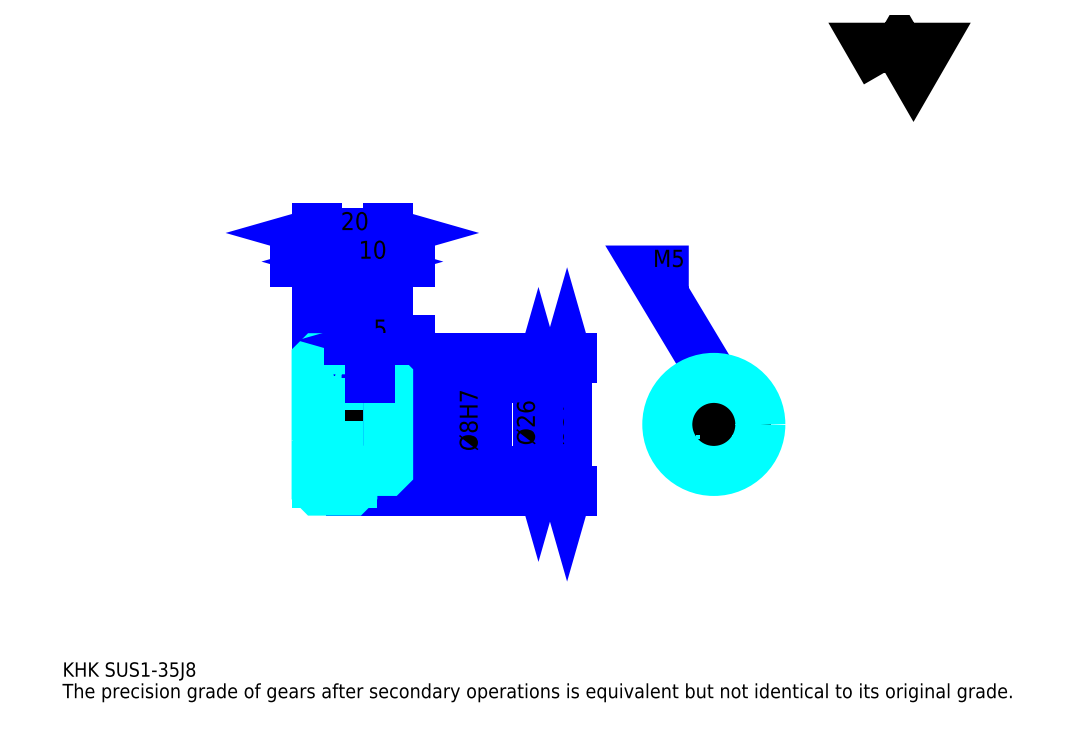
<metadata>
{"format":"dxf","ext":"dxf","renderer":"ezdxf+matplotlib","layout":"modelspace","background":"white","min_lineweight":24,"dpi":150}
</metadata>
<code>
0
SECTION
2
ENTITIES
0
TEXT
8
0
10
10
20
11
40
4
41
1
1
KHK SUS1-35J8
7
KANJI
50
0
51
0
0
TEXT
8
0
10
10
20
5
40
4
41
1
1
The precision grade of gears after secondary operations is equivalent but not identical to its original grade.
7
KANJI
50
0
51
0
0
TEXT
8
0
10
10
20
180
40
4.5
41
1
1

7
KANJI
50
0
51
0
0
POLYLINE
8
0
66
     1
70
     2
0
VERTEX
8
0
10
240
20
180
0
VERTEX
8
0
10
236.1
20
186.8
0
VERTEX
8
0
10
251.7
20
186.8
0
VERTEX
8
0
10
247.8
20
180
0
VERTEX
8
0
10
243.9
20
186.8
0
VERTEX
8
0
10
240
20
180
0
SEQEND
0
LINE
8
0
10
151
20
100
11
151
21
63
0
POLYLINE
8
0
66
     1
70
     2
0
VERTEX
8
0
10
152
20
96.5
0
VERTEX
8
0
10
151
20
100
0
VERTEX
8
0
10
150
20
96.5
0
SEQEND
0
POLYLINE
8
0
66
     1
70
     2
0
VERTEX
8
0
10
150
20
66.5
0
VERTEX
8
0
10
151
20
63
0
VERTEX
8
0
10
152
20
66.5
0
SEQEND
0
LINE
8
0
10
101
20
100
11
152.5
21
100
0
LINE
8
0
10
101
20
63
11
152.5
21
63
0
TEXT
8
0
10
150
20
75.62
40
5
41
1
1
%%c37
7
KANJI
50
90
51
0
0
LINE
8
DASHDOT
10
78
20
99
11
94
21
99
0
LINE
8
DASHDOT
10
78
20
64
11
94
21
64
0
LINE
8
DASHDOT
10
78
20
81.5
11
104
21
81.5
0
LINE
8
0
10
91
20
99.5
11
91
21
100
0
LINE
8
0
10
81
20
99.5
11
81
21
100
0
LINE
8
0
10
92
20
94.5
11
101
21
94.5
0
LINE
8
0
10
92
20
68.5
11
101
21
68.5
0
LINE
8
0
10
90.5
20
100
11
101
21
100
0
LINE
8
0
10
90.5
20
63
11
101
21
63
0
LINE
8
0
10
81
20
97.75
11
91
21
97.75
0
LINE
8
0
10
81
20
65.25
11
91
21
65.25
0
LINE
8
0
10
100.5
20
77.5
11
101
21
77
0
LINE
8
0
10
100.5
20
85.5
11
101
21
86
0
LINE
8
0
10
81.5
20
85.5
11
81.5
21
77.5
0
POLYLINE
8
0
66
     1
70
     2
0
VERTEX
8
0
10
81
20
77
0
VERTEX
8
0
10
81.5
20
77.5
0
VERTEX
8
0
10
100.5
20
77.5
0
VERTEX
8
0
10
100.5
20
85.5
0
VERTEX
8
0
10
81.5
20
85.5
0
VERTEX
8
0
10
81
20
86
0
SEQEND
0
ARC
8
0
10
92
20
95.5
40
1
50
180
51
270
0
ARC
8
0
10
92
20
67.5
40
1
50
90
51
180
0
LINE
8
0
10
101
20
94
11
101
21
100
0
LINE
8
0
10
97
20
127
11
75
21
127
0
POLYLINE
8
0
66
     1
70
     2
0
VERTEX
8
0
10
77.5
20
126
0
VERTEX
8
0
10
81
20
127
0
VERTEX
8
0
10
77.5
20
128
0
SEQEND
0
POLYLINE
8
0
66
     1
70
     2
0
VERTEX
8
0
10
94.5
20
128
0
VERTEX
8
0
10
91
20
127
0
VERTEX
8
0
10
94.5
20
126
0
SEQEND
0
LINE
8
0
10
91
20
100
11
91
21
128.5
0
TEXT
8
0
10
82.75
20
127.8
40
5
41
1
1
10
7
KANJI
50
0
51
0
0
LINE
8
0
10
81
20
135
11
101
21
135
0
POLYLINE
8
0
66
     1
70
     2
0
VERTEX
8
0
10
84.5
20
136
0
VERTEX
8
0
10
81
20
135
0
VERTEX
8
0
10
84.5
20
134
0
SEQEND
0
POLYLINE
8
0
66
     1
70
     2
0
VERTEX
8
0
10
97.5
20
134
0
VERTEX
8
0
10
101
20
135
0
VERTEX
8
0
10
97.5
20
136
0
SEQEND
0
LINE
8
0
10
81
20
100
11
81
21
136.5
0
LINE
8
0
10
101
20
100
11
101
21
136.5
0
TEXT
8
0
10
87.75
20
135.8
40
5
41
1
1
20
7
KANJI
50
0
51
0
0
LINE
8
0
10
107
20
127
11
85
21
127
0
POLYLINE
8
0
66
     1
70
     2
0
VERTEX
8
0
10
87.5
20
126
0
VERTEX
8
0
10
91
20
127
0
VERTEX
8
0
10
87.5
20
128
0
SEQEND
0
POLYLINE
8
0
66
     1
70
     2
0
VERTEX
8
0
10
104.5
20
128
0
VERTEX
8
0
10
101
20
127
0
VERTEX
8
0
10
104.5
20
126
0
SEQEND
0
TEXT
8
0
10
92.75
20
127.8
40
5
41
1
1
10
7
KANJI
50
0
51
0
0
LINE
8
0
10
143
20
94.5
11
143
21
68.5
0
POLYLINE
8
0
66
     1
70
     2
0
VERTEX
8
0
10
144
20
91
0
VERTEX
8
0
10
143
20
94.5
0
VERTEX
8
0
10
142
20
91
0
SEQEND
0
POLYLINE
8
0
66
     1
70
     2
0
VERTEX
8
0
10
142
20
72
0
VERTEX
8
0
10
143
20
68.5
0
VERTEX
8
0
10
144
20
72
0
SEQEND
0
LINE
8
0
10
101
20
94.5
11
144.5
21
94.5
0
LINE
8
0
10
101
20
68.5
11
144.5
21
68.5
0
TEXT
8
0
10
142
20
75.62
40
5
41
1
1
%%c26
7
KANJI
50
90
51
0
0
POLYLINE
8
DASHDOT
66
     1
70
     2
0
VERTEX
8
DASHDOT
10
96
20
97.5
0
VERTEX
8
DASHDOT
10
96
20
82.5
0
SEQEND
0
POLYLINE
8
0
66
     1
70
     2
0
VERTEX
8
0
10
98.5
20
94.5
0
VERTEX
8
0
10
98.5
20
85.5
0
SEQEND
0
POLYLINE
8
0
66
     1
70
     2
0
VERTEX
8
0
10
93.5
20
94.5
0
VERTEX
8
0
10
93.5
20
85.5
0
SEQEND
0
POLYLINE
8
0
66
     1
70
     2
0
VERTEX
8
0
10
98.07
20
94.5
0
VERTEX
8
0
10
98.07
20
85.5
0
SEQEND
0
POLYLINE
8
0
66
     1
70
     2
0
VERTEX
8
0
10
93.93
20
94.5
0
VERTEX
8
0
10
93.93
20
85.5
0
SEQEND
0
POLYLINE
8
0
66
     1
70
     2
0
VERTEX
8
0
10
189.5
20
84.62
0
VERTEX
8
0
10
189.5
20
94.26
0
SEQEND
0
POLYLINE
8
0
66
     1
70
     2
0
VERTEX
8
0
10
194.5
20
84.62
0
VERTEX
8
0
10
194.5
20
94.26
0
SEQEND
0
POLYLINE
8
0
66
     1
70
     2
0
VERTEX
8
0
10
189.9
20
84.93
0
VERTEX
8
0
10
189.9
20
94.33
0
SEQEND
0
POLYLINE
8
0
66
     1
70
     2
0
VERTEX
8
0
10
194.1
20
84.93
0
VERTEX
8
0
10
194.1
20
94.33
0
SEQEND
0
POLYLINE
8
0
66
     1
70
     2
0
VERTEX
8
0
10
192
20
94.5
0
VERTEX
8
0
10
174
20
124.5
0
VERTEX
8
0
10
185
20
124.5
0
SEQEND
0
POLYLINE
8
0
66
     1
70
     2
0
VERTEX
8
0
10
189.3
20
96.99
0
VERTEX
8
0
10
192
20
94.5
0
VERTEX
8
0
10
191.1
20
98.02
0
SEQEND
0
TEXT
8
0
10
175
20
125.5
40
4.8
41
1
1
M5
7
KANJI
50
0
51
0
0
LINE
8
0
10
127
20
71.5
11
127
21
91.5
0
POLYLINE
8
0
66
     1
70
     2
0
VERTEX
8
0
10
126
20
89
0
VERTEX
8
0
10
127
20
85.5
0
VERTEX
8
0
10
128
20
89
0
SEQEND
0
POLYLINE
8
0
66
     1
70
     2
0
VERTEX
8
0
10
128
20
74
0
VERTEX
8
0
10
127
20
77.5
0
VERTEX
8
0
10
126
20
74
0
SEQEND
0
LINE
8
0
10
101
20
85.5
11
128.5
21
85.5
0
LINE
8
0
10
101
20
77.5
11
128.5
21
77.5
0
TEXT
8
0
10
126
20
74
40
5
41
1
1
%%c8H7
7
KANJI
50
90
51
0
0
POLYLINE
8
0
66
     1
70
     2
0
VERTEX
8
0
10
81
20
77
0
VERTEX
8
0
10
81
20
63.5
0
VERTEX
8
0
10
81.5
20
63
0
VERTEX
8
0
10
90.5
20
63
0
VERTEX
8
0
10
91
20
63.5
0
VERTEX
8
0
10
91
20
67.5
0
SEQEND
0
POLYLINE
8
0
66
     1
70
     2
0
VERTEX
8
0
10
92
20
68.5
0
VERTEX
8
0
10
100.5
20
68.5
0
VERTEX
8
0
10
101
20
69
0
VERTEX
8
0
10
101
20
94
0
VERTEX
8
0
10
100.5
20
94.5
0
VERTEX
8
0
10
92
20
94.5
0
SEQEND
0
POLYLINE
8
0
66
     1
70
     2
0
VERTEX
8
0
10
91
20
95.5
0
VERTEX
8
0
10
91
20
99.5
0
VERTEX
8
0
10
90.5
20
100
0
VERTEX
8
0
10
81.5
20
100
0
VERTEX
8
0
10
81
20
99.5
0
VERTEX
8
0
10
81
20
77
0
SEQEND
0
CIRCLE
8
0
10
192
20
81.5
40
4
0
LINE
8
DASHDOT
10
192
20
99.5
11
192
21
65.5
0
LINE
8
DASHDOT
10
176
20
81.5
11
208
21
81.5
0
CIRCLE
8
0
10
192
20
81.5
40
13
0
LINE
8
0
10
107
20
105
11
90
21
105
0
POLYLINE
8
0
66
     1
70
     2
0
VERTEX
8
0
10
92.5
20
104
0
VERTEX
8
0
10
96
20
105
0
VERTEX
8
0
10
92.5
20
106
0
SEQEND
0
POLYLINE
8
0
66
     1
70
     2
0
VERTEX
8
0
10
104.5
20
106
0
VERTEX
8
0
10
101
20
105
0
VERTEX
8
0
10
104.5
20
104
0
SEQEND
0
LINE
8
0
10
96
20
100
11
96
21
106.5
0
TEXT
8
0
10
96.88
20
105.8
40
5
41
1
1
5
7
KANJI
50
0
51
0
0
LINE
8
0
10
96
20
94.5
11
96
21
100
0
ENDSEC
0
EOF

</code>
